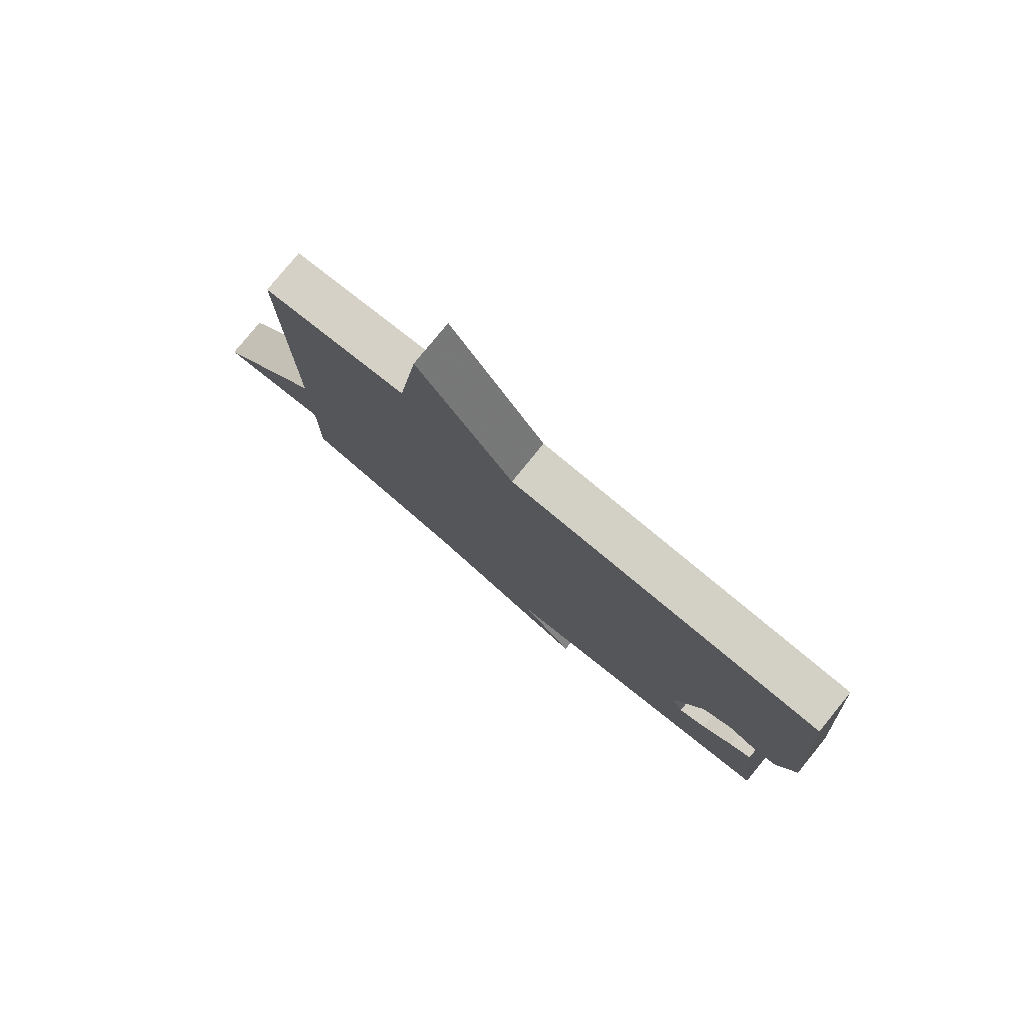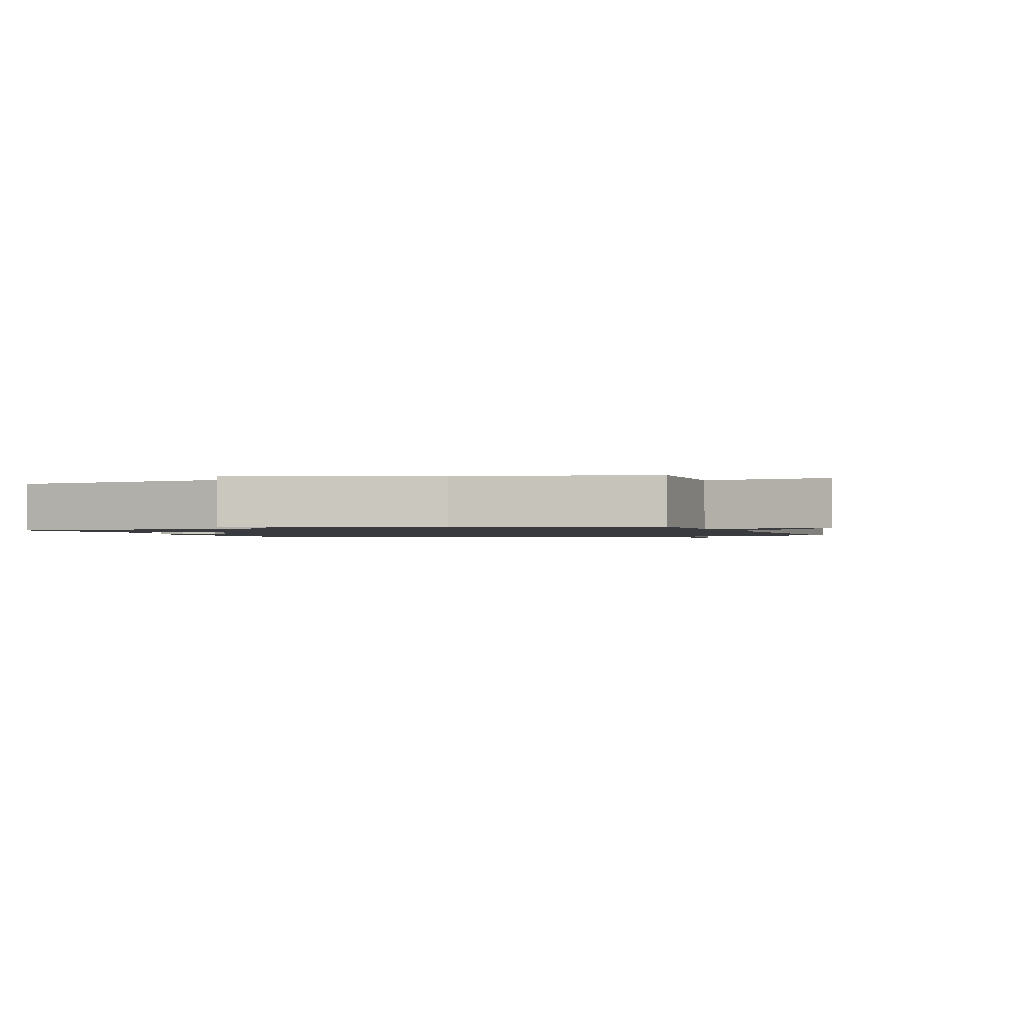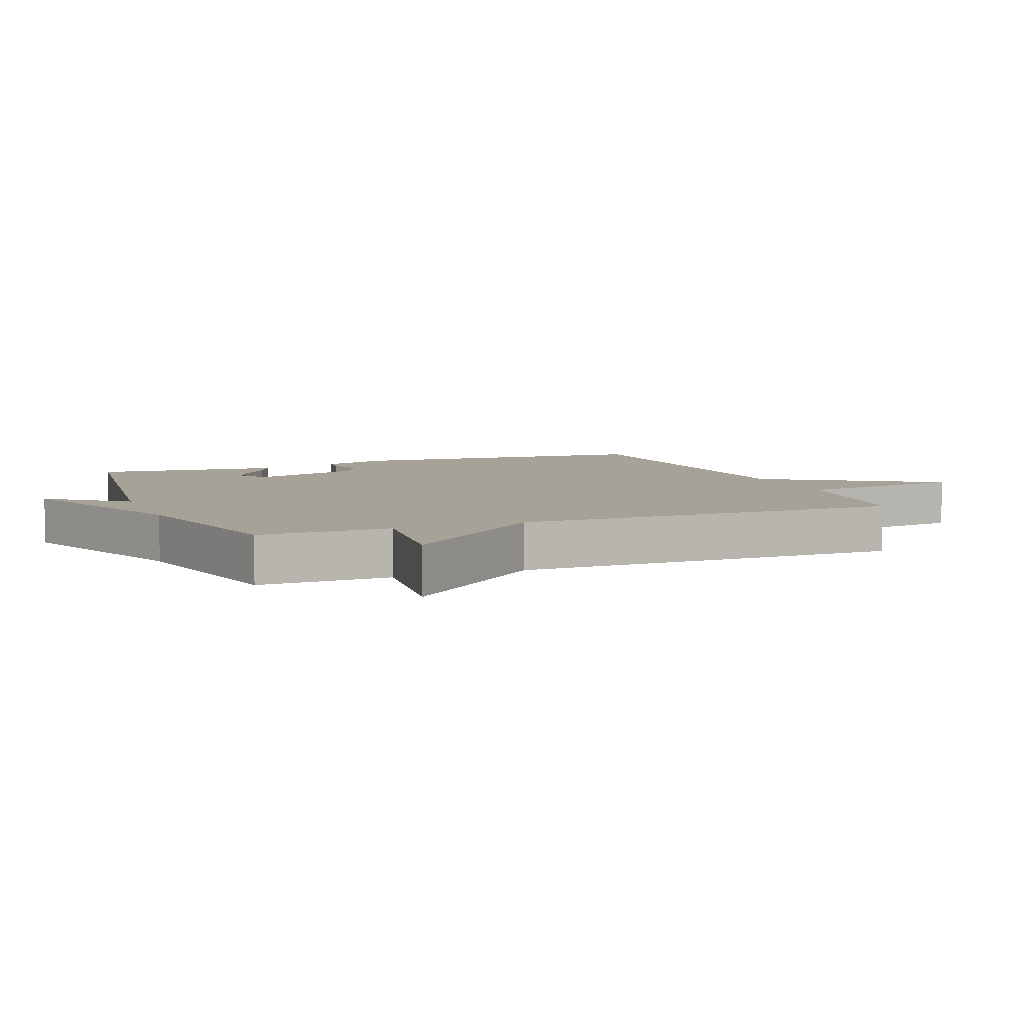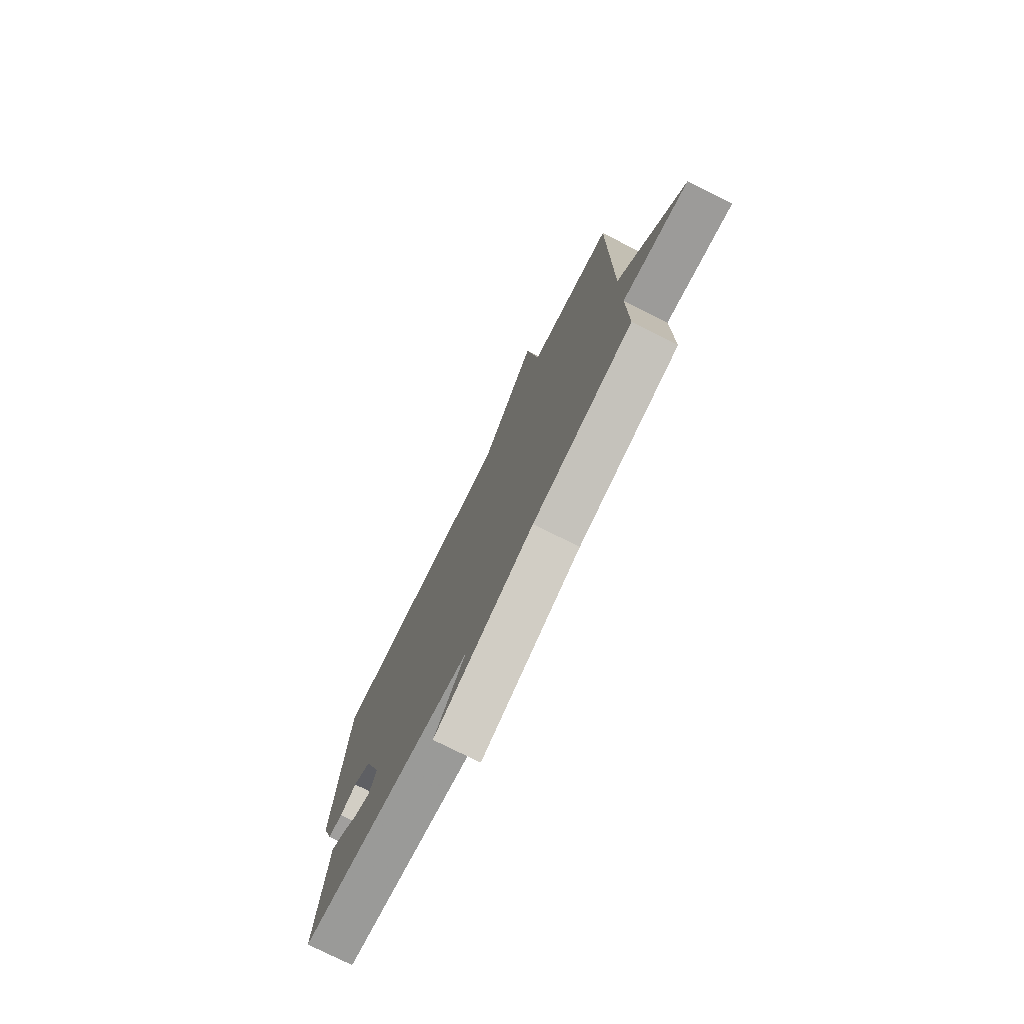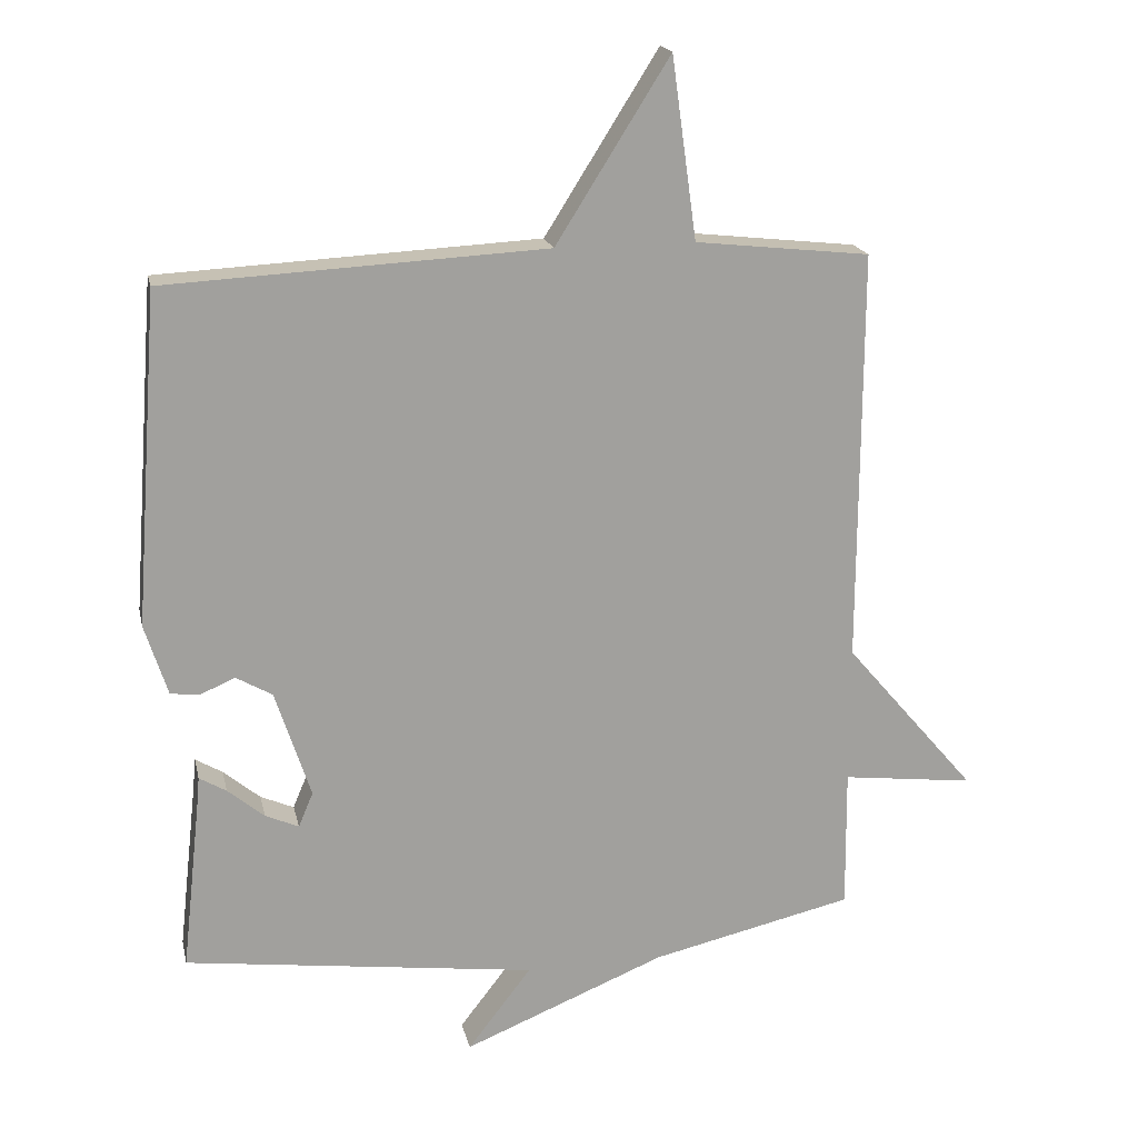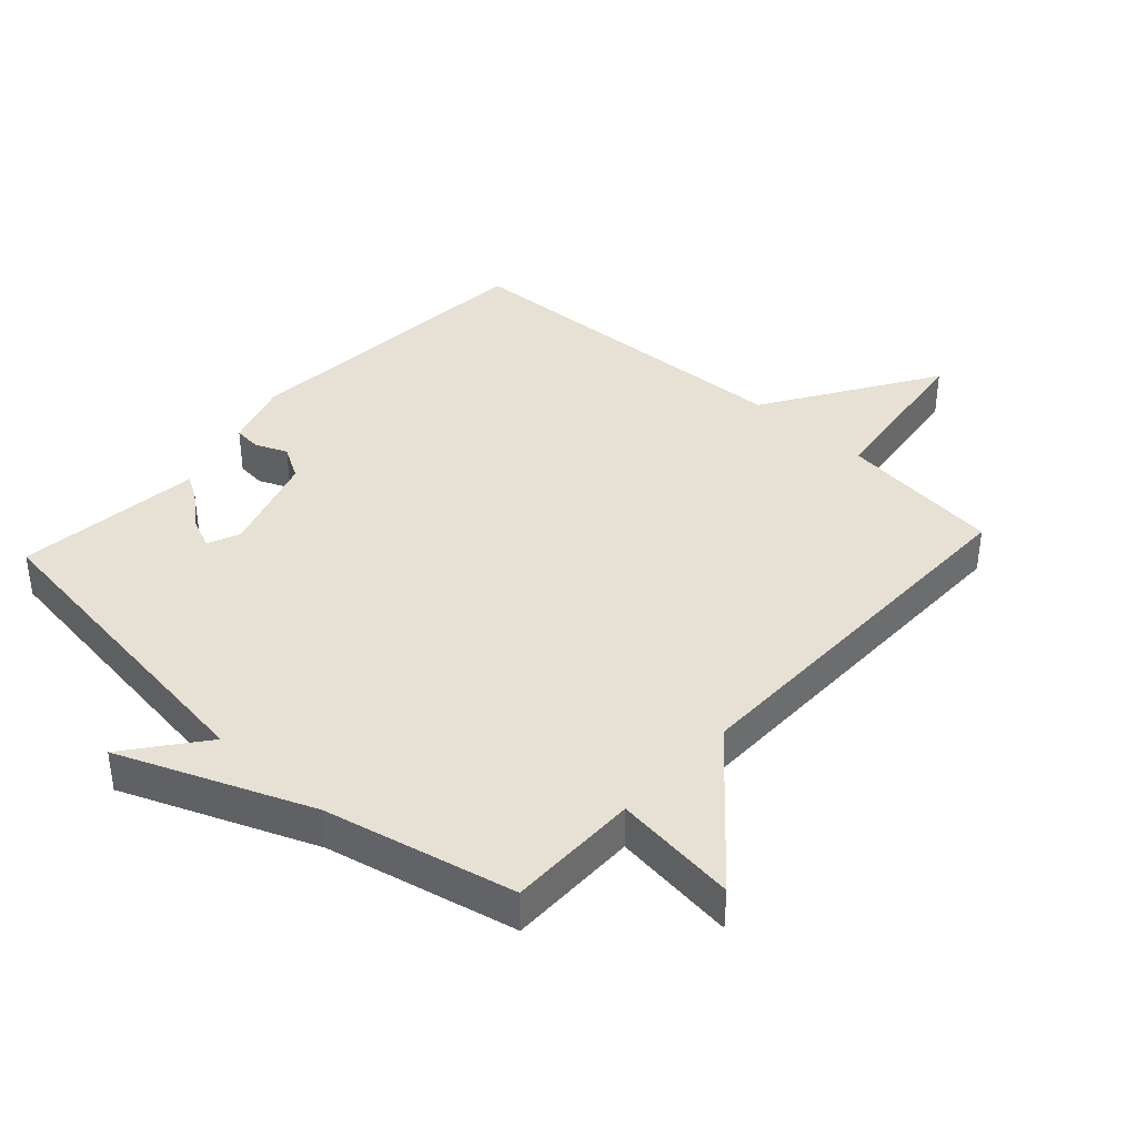
<metadata>
{"format":"obj","ext":"obj","renderer":"f3d","projection":"perspective","resolution":1024,"background":"white","views":[{"elev":79.5,"azim":39.2,"up":"+Z"},{"elev":-1.3,"azim":-160.0,"up":"+Y"},{"elev":6.4,"azim":-111.6,"up":"+Y"},{"elev":-76.4,"azim":-116.7,"up":"+Z"},{"elev":18.5,"azim":167.9,"up":"+Z"},{"elev":39.0,"azim":-137.4,"up":"+Y"}]}
</metadata>
<code>
v -0.5 0.07 -0.5
v -0.498 0.07 -0.297
v -0.689 0.07 -0.32
v -0.498 0.07 -0.097
v -0.5 0.07 0.5
v -0.248 0.07 0.528
v -0.212 0.07 0.789
v -0.048 0.07 0.528
v 0.5 0.07 0.5
v 0.536 0.07 0.022
v 0.503 0.07 -0.081
v 0.46 0.07 -0.085
v 0.411 0.07 -0.064
v 0.359 0.07 -0.094
v 0.308 0.07 -0.25
v 0.329 0.07 -0.3
v 0.377 0.07 -0.279
v 0.43 0.07 -0.235
v 0.469 0.07 -0.212
v 0.473 0.07 -0.257
v 0.5 0.07 -0.5
v -0.008 0.07 -0.567
v 0.084 0.07 -0.686
v -0.208 0.07 -0.567
v -0.5 0 -0.5
v -0.498 0 -0.297
v -0.689 0 -0.32
v -0.498 0 -0.097
v -0.5 0 0.5
v -0.248 0 0.528
v -0.212 0 0.789
v -0.048 0 0.528
v 0.5 0 0.5
v 0.536 0 0.022
v 0.503 0 -0.081
v 0.46 0 -0.085
v 0.411 0 -0.064
v 0.359 0 -0.094
v 0.308 0 -0.25
v 0.329 0 -0.3
v 0.377 0 -0.279
v 0.43 0 -0.235
v 0.469 0 -0.212
v 0.473 0 -0.257
v 0.5 0 -0.5
v -0.008 0 -0.567
v 0.084 0 -0.686
v -0.208 0 -0.567
f 22 23 24
f 20 21 22 24
f 17 18 19 20
f 16 17 20 24
f 24 1 2
f 16 24 2
f 15 16 2
f 11 12 13
f 10 11 13
f 9 10 13
f 8 9 13
f 8 13 14
f 6 7 8
f 8 14 15
f 6 8 15
f 5 6 15
f 4 5 15
f 2 3 4
f 2 4 15
f 48 47 46
f 48 46 45 44
f 44 43 42 41
f 48 44 41 40
f 26 25 48
f 26 48 40
f 26 40 39
f 37 36 35
f 37 35 34
f 37 34 33
f 37 33 32
f 38 37 32
f 32 31 30
f 39 38 32
f 39 32 30
f 39 30 29
f 39 29 28
f 28 27 26
f 39 28 26
f 1 25 26 2
f 2 26 27 3
f 3 27 28 4
f 4 28 29 5
f 5 29 30 6
f 6 30 31 7
f 7 31 32 8
f 8 32 33 9
f 9 33 34 10
f 10 34 35 11
f 11 35 36 12
f 12 36 37 13
f 13 37 38 14
f 14 38 39 15
f 15 39 40 16
f 16 40 41 17
f 17 41 42 18
f 18 42 43 19
f 19 43 44 20
f 20 44 45 21
f 21 45 46 22
f 22 46 47 23
f 23 47 48 24
f 24 48 25 1

</code>
